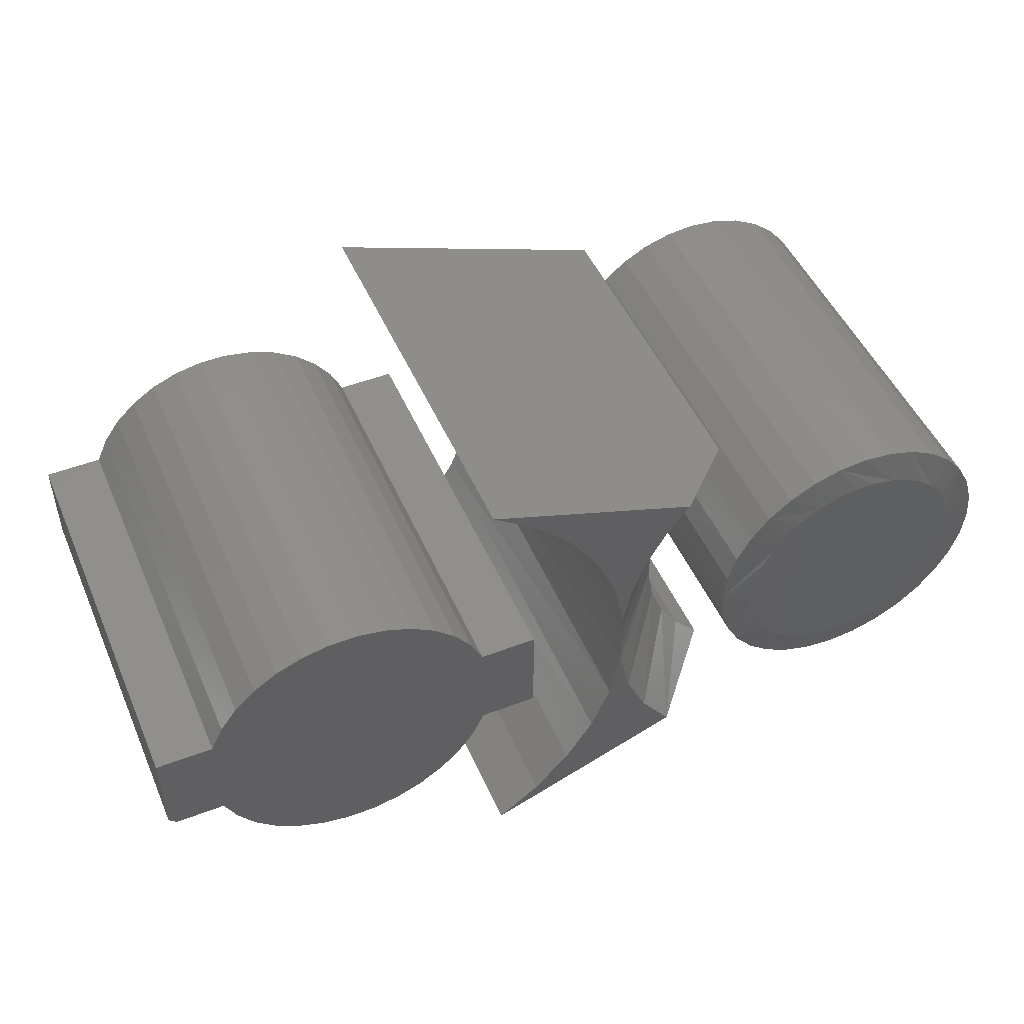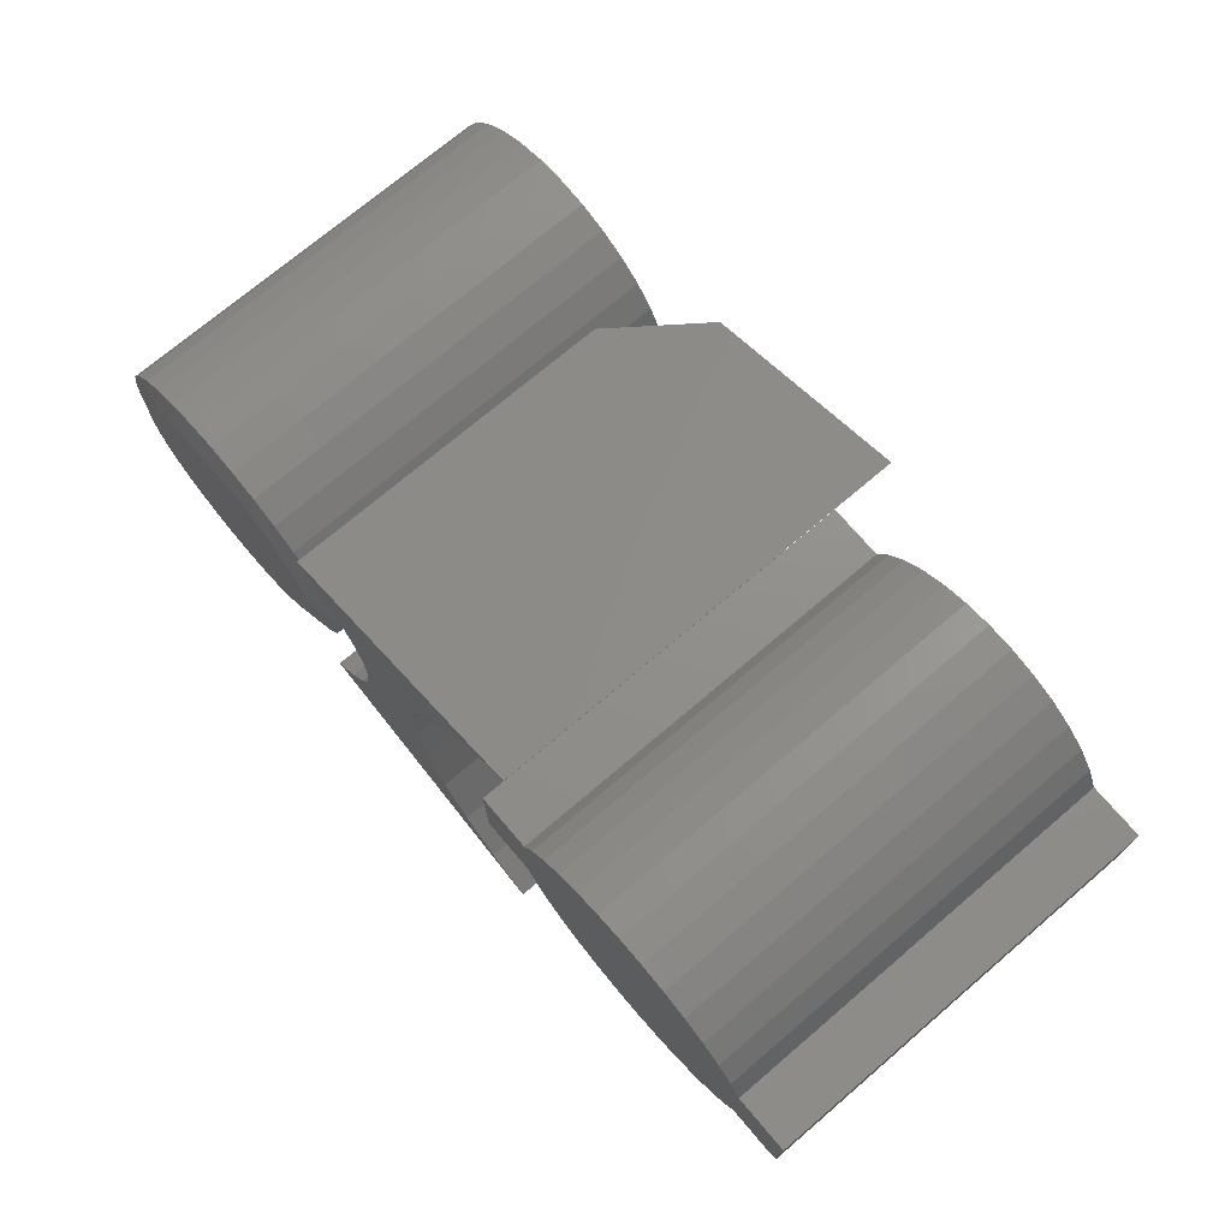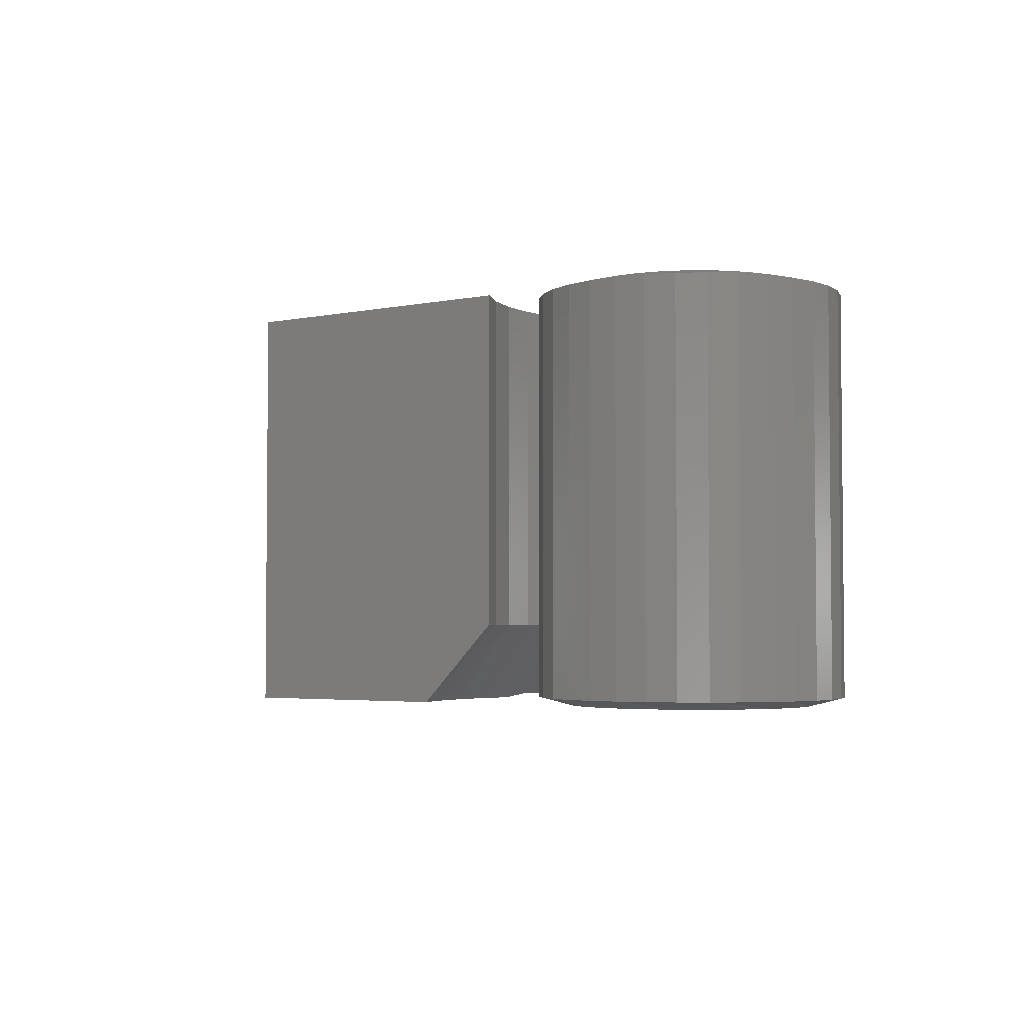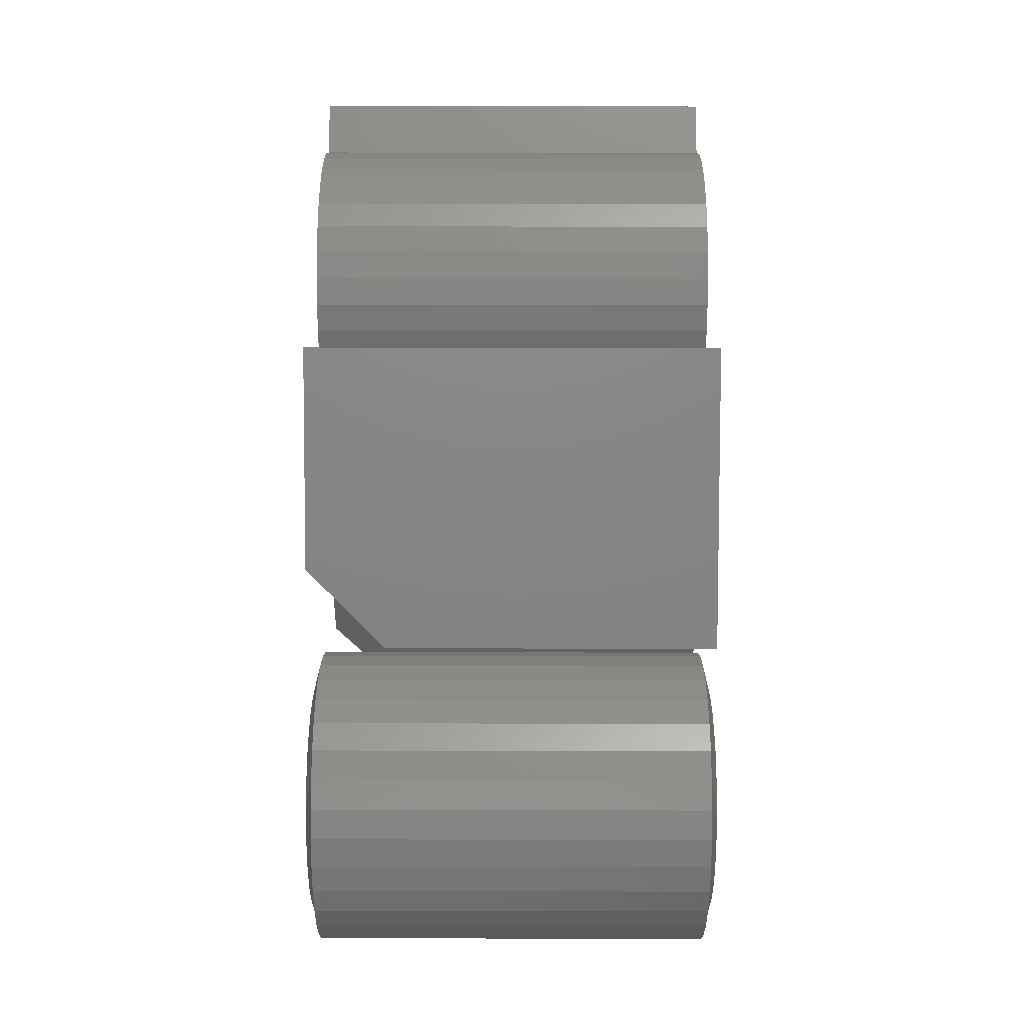
<metadata>
{"format":"stl","ext":"stl","renderer":"f3d","projection":"perspective","resolution":1024,"background":"white","views":[{"elev":48.8,"azim":-23.1,"up":"+Z"},{"elev":72.8,"azim":-130.4,"up":"+Z"},{"elev":-3.4,"azim":54.9,"up":"+Y"},{"elev":76.7,"azim":90.1,"up":"+Z"}]}
</metadata>
<code>
# stl→obj: 249 verts, 486 faces
v 0.009987 -0.4062 0.1464
v -0.0178 -0.4062 0.1464
v -0.04509 -0.4062 0.1412
v 0.03728 -0.4062 0.1412
v -0.07092 -0.4062 0.131
v 0.06311 -0.4062 -0.131
v -0.04509 -0.4062 -0.1412
v 0.03728 -0.4062 -0.1412
v -0.0178 -0.4062 -0.1464
v 0.009987 -0.4062 -0.1464
v -0.1427 -0.4062 -0.04934
v -0.1309 -0.4062 -0.0745
v 0.1231 -0.4062 -0.0745
v 0.1349 -0.4062 -0.04934
v -0.1982 -0.4062 -0.04153
v -0.1904 -0.4062 -0.04934
v 0.1904 -0.4062 -0.04934
v 0.1904 -0.4062 0.04934
v 0.1349 -0.4062 0.04934
v -0.1427 -0.4062 0.04934
v -0.1982 -0.4062 0.04934
v -0.1309 -0.4062 0.0745
v 0.1231 -0.4062 0.0745
v -0.1146 -0.4062 0.09701
v 0.1068 -0.4062 0.09701
v -0.09437 -0.4062 0.1161
v 0.08655 -0.4062 0.1161
v 0.06311 -0.4062 0.131
v 0.1068 -0.4062 -0.09701
v -0.1146 -0.4062 -0.09701
v 0.08655 -0.4062 -0.1161
v -0.09437 -0.4062 -0.1161
v -0.07092 -0.4062 -0.131
v -0.04509 2.547e-17 0.1412
v -0.0178 2.698e-17 0.1464
v 0.009987 2.853e-17 0.1464
v 0.03728 3.004e-17 0.1412
v -0.07092 2.404e-17 0.131
v 0.03728 3.004e-17 -0.1412
v -0.04509 2.547e-17 -0.1412
v 0.06311 3.148e-17 -0.131
v -0.0178 2.698e-17 -0.1464
v 0.009987 2.853e-17 -0.1464
v -0.1427 8.559e-18 -0.04934
v -0.1904 5.912e-18 -0.04934
v -0.1982 5.478e-18 -0.04153
v 0.1349 3.546e-17 -0.04934
v 0.1231 3.48e-17 -0.0745
v -0.1309 2.071e-17 -0.0745
v -0.1982 5.478e-18 0.04934
v -0.1427 2.005e-17 0.04934
v 0.1349 2.397e-17 0.04934
v 0.1904 2.705e-17 0.04934
v 0.1904 2.705e-17 -0.04934
v 0.06311 3.148e-17 0.131
v 0.08655 3.278e-17 0.1161
v -0.09437 2.273e-17 0.1161
v 0.1068 3.39e-17 0.09701
v -0.1146 2.161e-17 0.09701
v 0.1231 3.48e-17 0.0745
v -0.1309 2.071e-17 0.0745
v -0.07092 2.404e-17 -0.131
v -0.09437 2.273e-17 -0.1161
v 0.08655 3.278e-17 -0.1161
v -0.1146 2.161e-17 -0.09701
v 0.1068 3.39e-17 -0.09701
v 0.3511 -0.4062 -0.1726
v 0.3214 -0.4062 -0.1304
v 0.2592 -0.4062 -0.1339
v 0.2312 -0.4062 -0.1788
v 0.1957 -0.4062 -0.2179
v 0.1537 -0.4062 -0.25
v 0.2787 -0.4062 -0.08479
v 0.3005 -0.4062 -0.08326
v 0.289 -0.4062 -0.03295
v 0.3102 -0.4062 0.1091
v 0.3295 -0.4062 0.1444
v 0.2575 -0.4062 0.134
v 0.2778 -0.4062 0.08434
v 0.2966 -0.4062 0.07125
v 0.2888 -0.4062 0.0318
v 0.3538 -0.4062 0.1764
v 0.1484 -0.4062 0.25
v 0.1917 -0.4062 0.2182
v 0.2285 -0.4062 0.1791
v 0.2803 -1.634e-17 -0.07918
v 0.2611 -2.022e-17 -0.13
v 0.2905 -0.4025 -0.01125
v 0.2897 -1.285e-17 -0.0257
v 0.2905 -0.4025 0.01011
v 0.2891 -9.862e-18 0.02861
v 0.2786 -7.492e-18 0.08188
v 0.2584 -5.814e-18 0.1323
v 0.2293 -4.886e-18 0.1781
v 0.1922 -4.741e-18 0.2178
v 0.1484 -5.383e-18 0.25
v 0.233 -2.436e-17 -0.1764
v 0.1968 -2.862e-17 -0.2169
v 0.1537 -3.285e-17 -0.25
v 0.4274 9.934e-18 0.15
v 0.4274 -0.3281 0.15
v 0.3578 -1.161e-17 -0.01473
v 0.3642 -0.3281 -0.05127
v 0.3642 -1.328e-17 -0.05127
v 0.3774 -0.3281 -0.08595
v 0.3774 -1.448e-17 -0.08595
v 0.3969 -0.3281 -0.1175
v 0.3969 -1.514e-17 -0.1175
v 0.4221 -0.3281 -0.1447
v 0.4221 -1.526e-17 -0.1447
v 0.3578 -0.3281 -0.01473
v 0.3585 -9.514e-18 0.02237
v 0.3585 -0.3281 0.02237
v 0.3662 -7.073e-18 0.05867
v 0.3662 -0.3281 0.05867
v 0.3806 -4.374e-18 0.09284
v 0.3806 -0.3281 0.09284
v 0.4013 -1.517e-18 0.1237
v 0.4013 -0.3281 0.1237
v 0.7048 -0.007812 -9.366e-17
v 0.7048 -0.3984 -9.366e-17
v 0.7019 -0.007812 -0.02888
v 0.7019 -0.3984 -0.02888
v 0.6935 -0.007812 -0.05665
v 0.6935 -0.3984 -0.05665
v 0.6798 -0.007812 -0.08224
v 0.6798 -0.3984 -0.08224
v 0.6614 -0.007812 -0.1047
v 0.6614 -0.3984 -0.1047
v 0.639 -0.007812 -0.1231
v 0.639 -0.3984 -0.1231
v 0.6134 -0.007812 -0.1368
v 0.6134 -0.3984 -0.1368
v 0.5856 -0.007812 -0.1452
v 0.5856 -0.3984 -0.1452
v 0.5567 -0.007812 -0.148
v 0.5567 -0.3984 -0.148
v 0.5279 -0.007812 -0.1452
v 0.5279 -0.3984 -0.1452
v 0.5001 -0.007812 -0.1368
v 0.5001 -0.3984 -0.1368
v 0.4745 -0.007812 -0.1231
v 0.4745 -0.3984 -0.1231
v 0.4521 -0.007812 -0.1047
v 0.4521 -0.3984 -0.1047
v 0.4337 -0.007812 -0.08224
v 0.4337 -0.3984 -0.08224
v 0.42 -0.007812 -0.05665
v 0.42 -0.3984 -0.05665
v 0.4116 -0.007812 -0.02888
v 0.4116 -0.3984 -0.02888
v 0.4087 -0.007812 -2.116e-16
v 0.4087 -0.3984 -2.116e-16
v 0.4116 -0.007812 0.02888
v 0.4116 -0.3984 0.02888
v 0.42 -0.007812 0.05665
v 0.42 -0.3984 0.05665
v 0.4337 -0.007812 0.08224
v 0.4337 -0.3984 0.08224
v 0.4521 -0.007812 0.1047
v 0.4521 -0.3984 0.1047
v 0.4745 -0.007812 0.1231
v 0.4745 -0.3984 0.1231
v 0.5001 -0.007812 0.1368
v 0.5001 -0.3984 0.1368
v 0.5279 -0.007812 0.1452
v 0.5279 -0.3984 0.1452
v 0.5567 -0.007812 0.148
v 0.5567 -0.3984 0.148
v 0.5856 -0.007812 0.1452
v 0.5856 -0.3984 0.1452
v 0.6134 -0.007812 0.1368
v 0.6134 -0.3984 0.1368
v 0.639 -0.007812 0.1231
v 0.639 -0.3984 0.1231
v 0.6614 -0.007812 0.1047
v 0.6614 -0.3984 0.1047
v 0.6798 -0.007812 0.08224
v 0.6798 -0.3984 0.08224
v 0.6935 -0.007812 0.05665
v 0.6935 -0.3984 0.05665
v 0.7019 -0.007812 0.02888
v 0.7019 -0.3984 0.02888
v 0.5675 -0.4062 0.1163
v 0.546 -0.4062 0.1163
v 0.5248 -0.4062 0.1123
v 0.5887 -0.4062 0.1123
v 0.5047 -0.4062 0.1045
v 0.6088 -0.4062 0.1045
v 0.4864 -0.4062 0.09319
v 0.6271 -0.4062 0.09319
v 0.6216 -0.4062 -0.0971
v 0.5121 -0.4062 -0.1079
v 0.6014 -0.4062 -0.1079
v 0.534 -0.4062 -0.1145
v 0.5795 -0.4062 -0.1145
v 0.5567 -0.4062 -0.1168
v 0.643 -0.4062 0.07867
v 0.4704 -0.4062 0.07867
v 0.656 -0.4062 0.06147
v 0.4575 -0.4062 0.06147
v 0.6656 -0.4062 0.04218
v 0.4479 -0.4062 0.04218
v 0.6715 -0.4062 0.02146
v 0.442 -0.4062 0.02146
v 0.6735 -0.4062 8.821e-17
v 0.44 -0.4062 -1.09e-06
v 0.6713 -0.4062 -0.02278
v 0.4422 -0.4062 -0.02278
v 0.6646 -0.4062 -0.04469
v 0.4489 -0.4062 -0.04469
v 0.6538 -0.4062 -0.06488
v 0.4596 -0.4062 -0.06488
v 0.6393 -0.4062 -0.08257
v 0.4742 -0.4062 -0.08257
v 0.4919 -0.4062 -0.0971
v 0.5248 9.182e-18 0.1123
v 0.546 1.036e-17 0.1163
v 0.5675 1.155e-17 0.1163
v 0.5887 1.273e-17 0.1123
v 0.5047 8.067e-18 0.1045
v 0.6088 1.385e-17 0.1045
v 0.4864 7.05e-18 0.09319
v 0.6271 1.486e-17 0.09319
v 0.6014 1.344e-17 -0.1079
v 0.5121 8.475e-18 -0.1079
v 0.6216 1.456e-17 -0.0971
v 0.534 9.691e-18 -0.1145
v 0.5795 1.222e-17 -0.1145
v 0.5567 1.096e-17 -0.1168
v 0.4919 7.355e-18 -0.0971
v 0.4742 6.372e-18 -0.08257
v 0.6393 1.554e-17 -0.08257
v 0.4596 5.566e-18 -0.06488
v 0.6538 1.635e-17 -0.06488
v 0.4489 4.967e-18 -0.04469
v 0.6646 1.695e-17 -0.04469
v 0.4422 4.598e-18 -0.02278
v 0.6713 1.731e-17 -0.02278
v 0.44 4.474e-18 -1.09e-06
v 0.6735 1.744e-17 8.344e-17
v 0.442 4.584e-18 0.02146
v 0.6715 1.733e-17 0.02146
v 0.4479 4.911e-18 0.04218
v 0.6656 1.7e-17 0.04218
v 0.4575 5.445e-18 0.06147
v 0.656 1.647e-17 0.06147
v 0.4704 6.166e-18 0.07867
v 0.643 1.575e-17 0.07867
f 1 2 3
f 1 3 4
f 4 3 5
f 6 7 8
f 8 7 9
f 8 9 10
f 11 12 13
f 11 13 14
f 11 14 15
f 11 15 16
f 15 14 17
f 15 17 18
f 15 18 19
f 15 19 20
f 15 20 21
f 20 19 22
f 22 19 23
f 22 23 24
f 24 23 25
f 24 25 26
f 26 25 27
f 26 27 5
f 5 27 28
f 5 28 4
f 13 12 29
f 29 12 30
f 29 30 31
f 31 30 32
f 31 32 6
f 6 32 33
f 6 33 7
f 34 35 36
f 37 34 36
f 38 34 37
f 39 40 41
f 42 40 39
f 43 42 39
f 44 45 46
f 44 46 47
f 44 47 48
f 44 48 49
f 46 50 51
f 46 51 52
f 46 52 53
f 46 53 54
f 46 54 47
f 37 55 38
f 38 55 56
f 38 56 57
f 57 56 58
f 57 58 59
f 59 58 60
f 59 60 61
f 61 60 52
f 61 52 51
f 40 62 41
f 41 62 63
f 41 63 64
f 64 63 65
f 64 65 66
f 66 65 49
f 66 49 48
f 50 46 21
f 21 46 15
f 45 44 16
f 16 44 11
f 46 45 15
f 15 45 16
f 51 50 20
f 20 50 21
f 51 20 61
f 61 20 22
f 61 22 59
f 59 22 24
f 59 24 57
f 57 24 26
f 57 26 38
f 38 26 5
f 38 5 34
f 34 5 3
f 34 3 35
f 35 3 2
f 35 2 36
f 36 2 1
f 36 1 37
f 37 1 4
f 37 4 55
f 55 4 28
f 55 28 56
f 56 28 27
f 56 27 58
f 58 27 25
f 58 25 60
f 60 25 23
f 60 23 52
f 52 23 19
f 53 52 18
f 18 52 19
f 54 53 17
f 17 53 18
f 47 54 14
f 14 54 17
f 47 14 48
f 48 14 13
f 48 13 66
f 66 13 29
f 66 29 64
f 64 29 31
f 64 31 41
f 41 31 6
f 41 6 39
f 39 6 8
f 39 8 43
f 43 8 10
f 43 10 42
f 42 10 9
f 42 9 40
f 40 9 7
f 40 7 62
f 62 7 33
f 62 33 63
f 63 33 32
f 63 32 65
f 65 32 30
f 65 30 49
f 49 30 12
f 49 12 44
f 44 12 11
f 67 68 69
f 67 69 70
f 67 70 71
f 67 71 72
f 69 68 73
f 73 68 74
f 73 74 75
f 76 77 78
f 78 79 76
f 76 79 80
f 81 80 79
f 82 83 84
f 82 84 85
f 82 85 78
f 82 78 77
f 73 86 87
f 75 88 89
f 75 89 86
f 75 86 73
f 90 81 91
f 91 81 79
f 91 79 92
f 92 79 78
f 92 78 93
f 93 78 85
f 93 85 94
f 94 85 84
f 94 84 95
f 95 84 83
f 95 83 96
f 90 91 88
f 88 91 89
f 73 87 69
f 69 87 97
f 69 97 70
f 70 97 98
f 70 98 71
f 71 98 99
f 71 99 72
f 100 96 101
f 101 96 83
f 101 83 82
f 102 103 104
f 104 103 105
f 104 105 106
f 106 105 107
f 106 107 108
f 108 107 109
f 108 109 110
f 103 102 111
f 111 102 112
f 111 112 113
f 113 112 114
f 113 114 115
f 115 114 116
f 115 116 117
f 117 116 118
f 117 118 119
f 119 118 100
f 119 100 101
f 99 110 72
f 72 110 109
f 72 109 67
f 82 119 101
f 107 67 109
f 76 117 77
f 77 117 119
f 77 119 82
f 90 113 81
f 81 113 115
f 81 115 80
f 80 115 117
f 80 117 76
f 88 75 111
f 111 75 74
f 111 74 103
f 103 74 68
f 103 68 105
f 105 68 67
f 105 67 107
f 90 88 113
f 113 88 111
f 100 118 93
f 100 93 94
f 100 94 95
f 100 95 96
f 110 99 98
f 110 98 97
f 110 97 87
f 110 87 108
f 112 91 114
f 114 91 92
f 114 92 116
f 116 92 93
f 116 93 118
f 106 86 104
f 104 86 89
f 104 89 102
f 102 89 91
f 102 91 112
f 87 86 108
f 108 86 106
f 120 121 122
f 122 121 123
f 122 123 124
f 124 123 125
f 124 125 126
f 126 125 127
f 126 127 128
f 128 127 129
f 128 129 130
f 130 129 131
f 130 131 132
f 132 131 133
f 132 133 134
f 134 133 135
f 134 135 136
f 136 135 137
f 136 137 138
f 138 137 139
f 138 139 140
f 140 139 141
f 140 141 142
f 142 141 143
f 142 143 144
f 144 143 145
f 144 145 146
f 146 145 147
f 146 147 148
f 148 147 149
f 148 149 150
f 150 149 151
f 150 151 152
f 152 151 153
f 152 153 154
f 154 153 155
f 154 155 156
f 156 155 157
f 156 157 158
f 158 157 159
f 158 159 160
f 160 159 161
f 160 161 162
f 162 161 163
f 162 163 164
f 164 163 165
f 164 165 166
f 166 165 167
f 166 167 168
f 168 167 169
f 168 169 170
f 170 169 171
f 170 171 172
f 172 171 173
f 172 173 174
f 174 173 175
f 174 175 176
f 176 175 177
f 176 177 178
f 178 177 179
f 178 179 180
f 180 179 181
f 180 181 182
f 182 181 183
f 182 183 120
f 120 183 121
f 184 185 186
f 184 186 187
f 187 186 188
f 187 188 189
f 189 188 190
f 189 190 191
f 192 193 194
f 194 193 195
f 194 195 196
f 196 195 197
f 191 190 198
f 198 190 199
f 198 199 200
f 200 199 201
f 200 201 202
f 202 201 203
f 202 203 204
f 204 203 205
f 204 205 206
f 206 205 207
f 206 207 208
f 208 207 209
f 208 209 210
f 210 209 211
f 210 211 212
f 212 211 213
f 212 213 214
f 214 213 215
f 214 215 192
f 192 215 216
f 192 216 193
f 143 141 215
f 211 147 213
f 147 211 209
f 137 135 195
f 216 141 193
f 216 215 141
f 131 129 194
f 197 135 196
f 197 195 135
f 125 123 212
f 192 129 214
f 192 194 129
f 121 206 208
f 121 208 210
f 121 210 212
f 121 212 123
f 207 153 151
f 207 151 149
f 207 149 147
f 207 147 209
f 143 215 145
f 145 215 213
f 145 213 147
f 137 195 139
f 139 195 193
f 139 193 141
f 131 194 133
f 133 194 196
f 133 196 135
f 125 212 127
f 127 212 214
f 127 214 129
f 175 173 198
f 177 175 198
f 169 167 187
f 171 169 187
f 187 173 171
f 189 173 187
f 173 189 191
f 191 198 173
f 163 161 188
f 188 165 163
f 186 165 188
f 186 167 165
f 185 167 186
f 167 185 184
f 184 187 167
f 157 155 201
f 201 159 157
f 199 159 201
f 199 161 159
f 190 161 199
f 190 188 161
f 179 177 198
f 179 198 200
f 179 200 202
f 179 202 204
f 179 204 206
f 153 207 205
f 153 205 203
f 153 203 201
f 153 201 155
f 206 121 183
f 206 183 181
f 206 181 179
f 217 218 219
f 220 217 219
f 221 217 220
f 222 221 220
f 223 221 222
f 224 223 222
f 225 226 227
f 228 226 225
f 229 228 225
f 230 228 229
f 226 231 227
f 227 231 232
f 227 232 233
f 233 232 234
f 233 234 235
f 235 234 236
f 235 236 237
f 237 236 238
f 237 238 239
f 239 238 240
f 239 240 241
f 241 240 242
f 241 242 243
f 243 242 244
f 243 244 245
f 245 244 246
f 245 246 247
f 247 246 248
f 247 248 249
f 249 248 223
f 249 223 224
f 232 140 142
f 234 146 236
f 238 236 146
f 228 134 136
f 226 140 231
f 140 232 231
f 225 128 130
f 229 134 230
f 134 228 230
f 235 122 124
f 233 128 227
f 128 225 227
f 120 122 235
f 120 235 237
f 120 237 239
f 120 239 241
f 240 238 146
f 240 146 148
f 240 148 150
f 240 150 152
f 146 234 144
f 144 234 232
f 144 232 142
f 140 226 138
f 138 226 228
f 138 228 136
f 134 229 132
f 132 229 225
f 132 225 130
f 128 233 126
f 126 233 235
f 126 235 124
f 249 172 174
f 249 174 176
f 220 166 168
f 220 168 170
f 170 172 220
f 220 172 222
f 224 222 172
f 172 249 224
f 221 160 162
f 162 164 221
f 221 164 217
f 164 166 217
f 217 166 218
f 219 218 166
f 166 220 219
f 246 154 156
f 156 158 246
f 246 158 248
f 158 160 248
f 248 160 223
f 160 221 223
f 178 241 243
f 178 243 245
f 178 245 247
f 178 247 249
f 178 249 176
f 152 154 246
f 152 246 244
f 152 244 242
f 152 242 240
f 241 178 180
f 241 180 182
f 241 182 120

</code>
